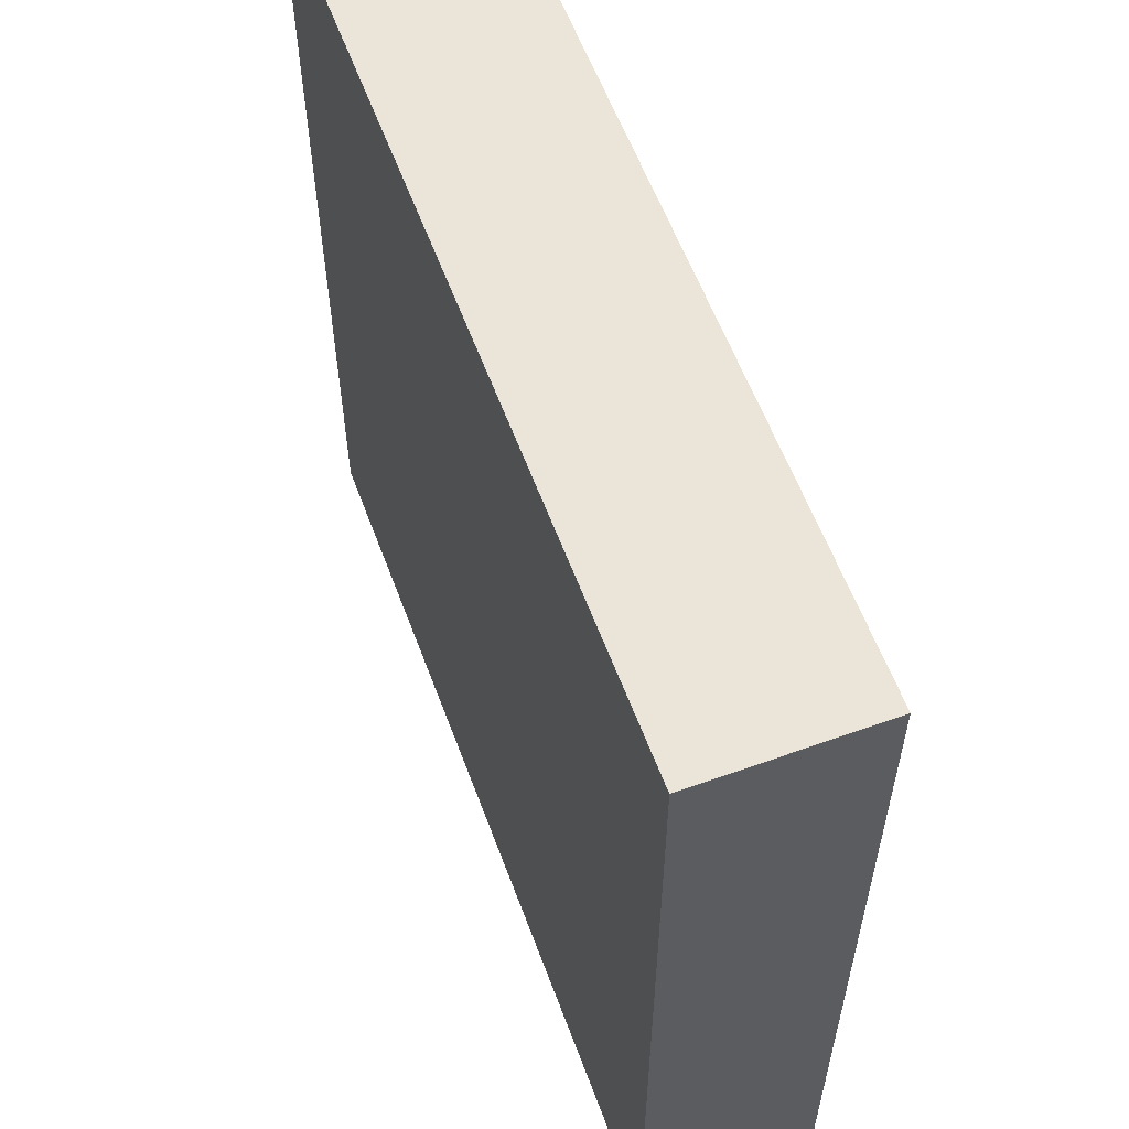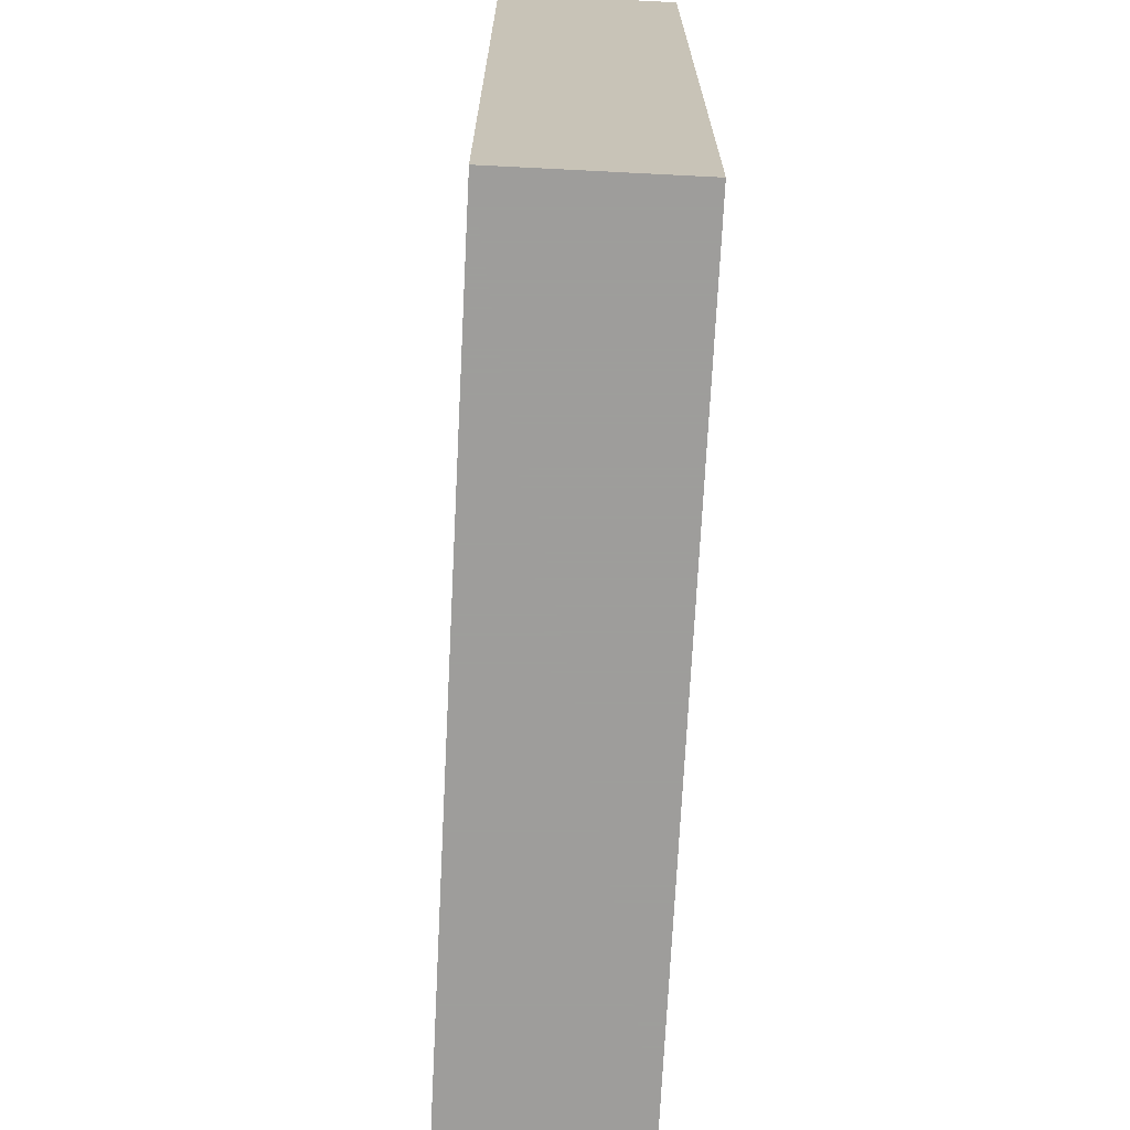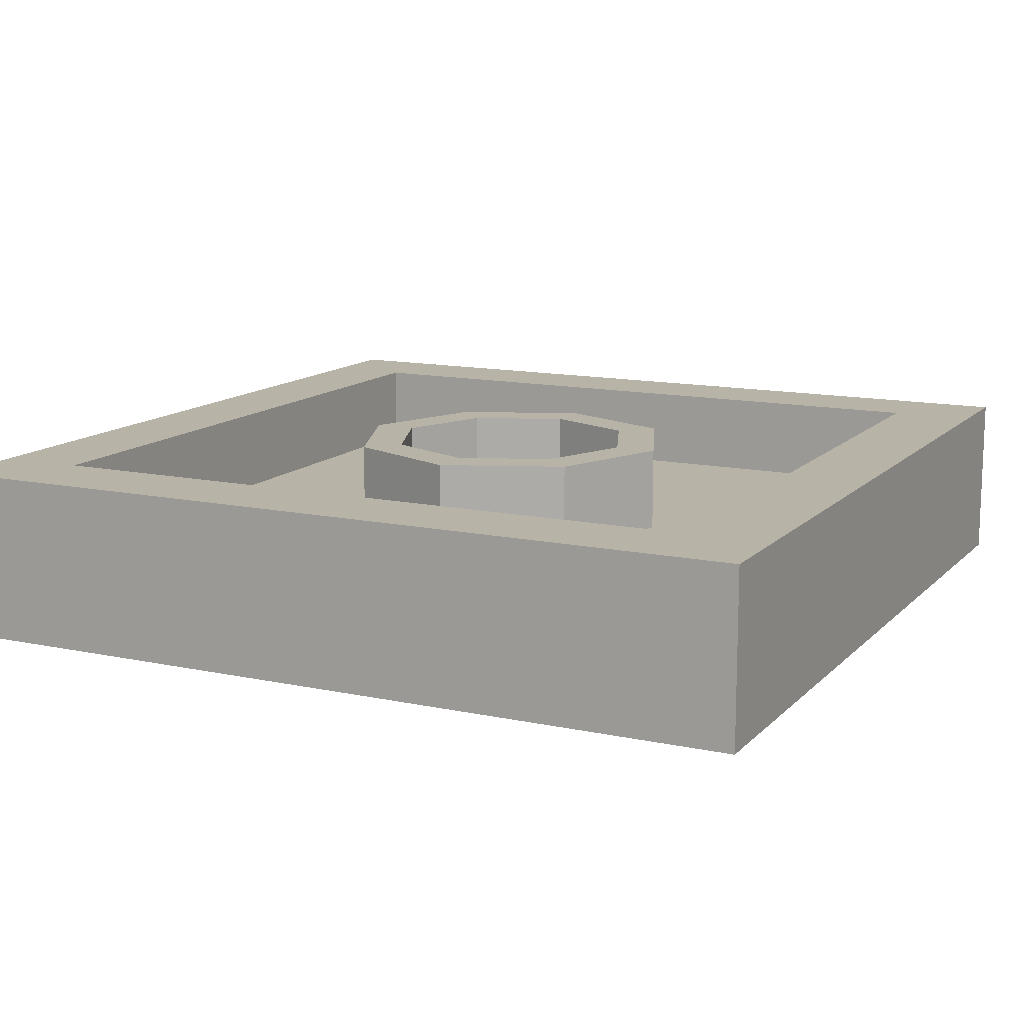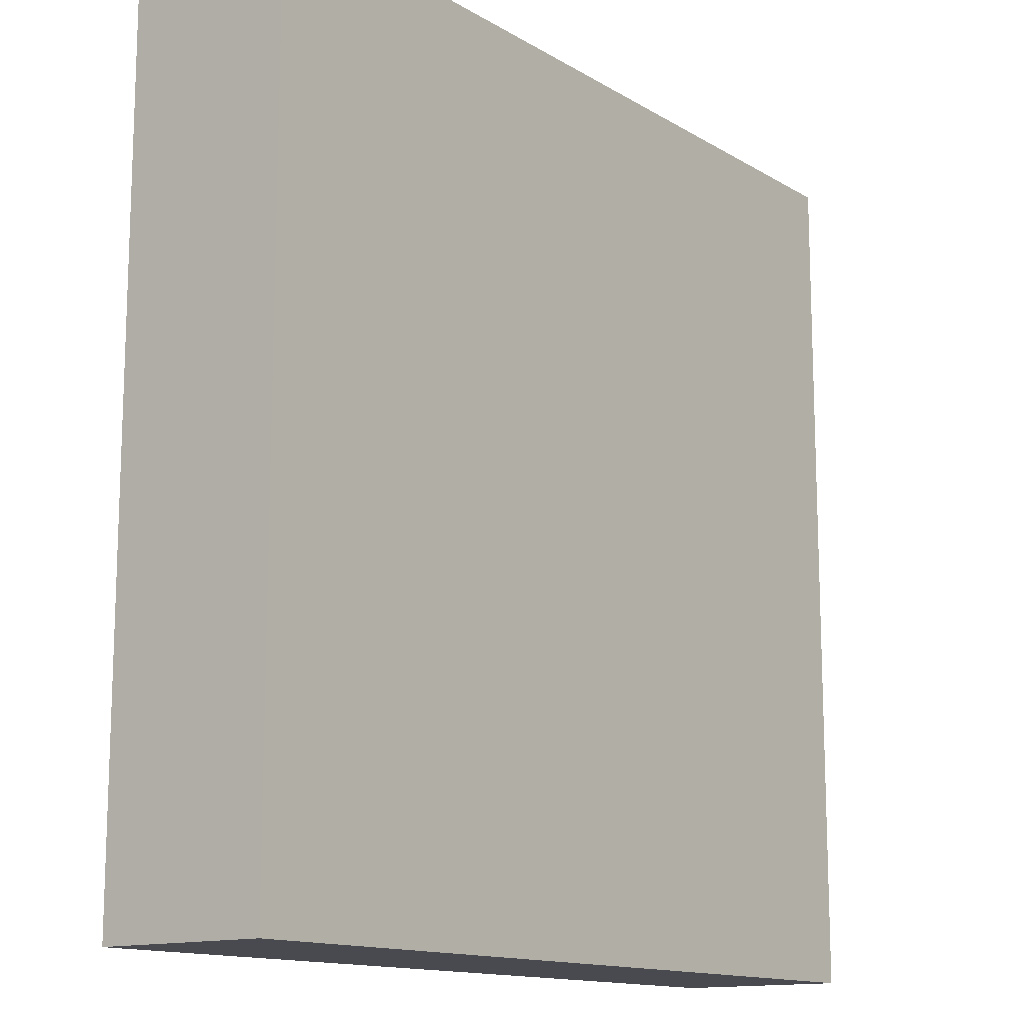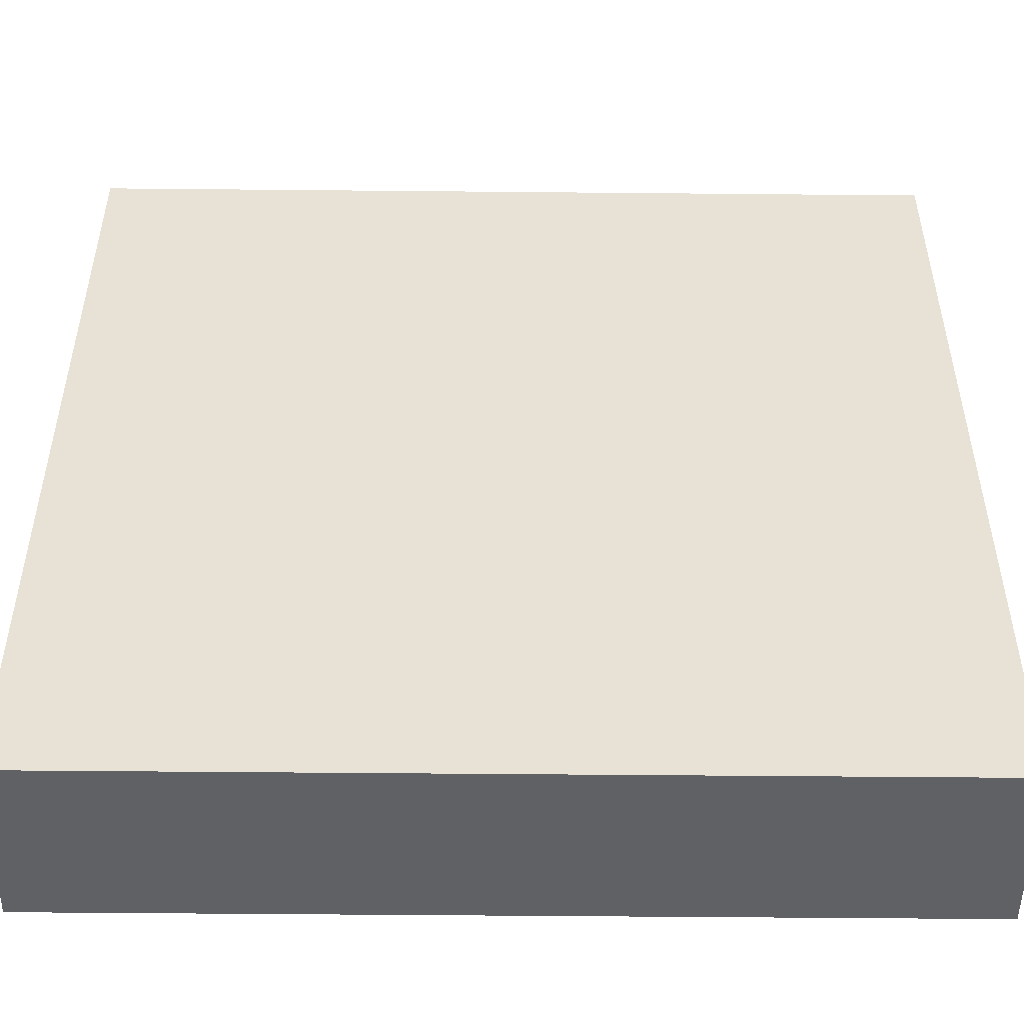
<metadata>
{"format":"obj","ext":"obj","renderer":"f3d","projection":"perspective","resolution":1024,"background":"white","views":[{"elev":59.0,"azim":69.7,"up":"+Z"},{"elev":-70.7,"azim":-92.9,"up":"+Z"},{"elev":12.9,"azim":116.3,"up":"+Y"},{"elev":-13.6,"azim":-52.6,"up":"+Z"},{"elev":-50.0,"azim":-0.6,"up":"+Z"}]}
</metadata>
<code>
v 0.2121 0.4 0.2121
v 0.3 0.4 0
v 0.3 0.2 0
v 0.2121 0.2 0.2121
v 0 0.4 0.3
v 0.2121 0.4 0.2121
v 0.2121 0.2 0.2121
v 0 0.2 0.3
v -0.2121 0.4 0.2121
v 0 0.4 0.3
v 0 0.2 0.3
v -0.2121 0.2 0.2121
v -0.3 0.4 0
v -0.2121 0.4 0.2121
v -0.2121 0.2 0.2121
v -0.3 0.2 0
v -0.2121 0.4 -0.2121
v -0.3 0.4 0
v -0.3 0.2 0
v -0.2121 0.2 -0.2121
v 0 0.4 -0.3
v -0.2121 0.4 -0.2121
v -0.2121 0.2 -0.2121
v 0 0.2 -0.3
v 0.2121 0.4 -0.2121
v 0 0.4 -0.3
v 0 0.2 -0.3
v 0.2121 0.2 -0.2121
v 0.3 0.4 0
v 0.2121 0.4 -0.2121
v 0.2121 0.2 -0.2121
v 0.3 0.2 0
v 0.2828 0.4 0.2828
v 0.4 0.4 0
v 0.4 0.2 0
v 0.2828 0.2 0.2828
v 0 0.4 0.4
v 0.2828 0.4 0.2828
v 0.2828 0.2 0.2828
v 0 0.2 0.4
v -0.2828 0.4 0.2828
v 0 0.4 0.4
v 0 0.2 0.4
v -0.2828 0.2 0.2828
v -0.4 0.4 0
v -0.2828 0.4 0.2828
v -0.2828 0.2 0.2828
v -0.4 0.2 0
v -0.2828 0.4 -0.2828
v -0.4 0.4 0
v -0.4 0.2 0
v -0.2828 0.2 -0.2828
v 0 0.4 -0.4
v -0.2828 0.4 -0.2828
v -0.2828 0.2 -0.2828
v 0 0.2 -0.4
v 0.2828 0.4 -0.2828
v 0 0.4 -0.4
v 0 0.2 -0.4
v 0.2828 0.2 -0.2828
v 0.4 0.4 0
v 0.2828 0.4 -0.2828
v 0.2828 0.2 -0.2828
v 0.4 0.2 0
v 0.4 0.4 0
v 0.2828 0.4 0.2828
v 0.2121 0.4 0.2121
v 0.3 0.4 0
v 0.2828 0.4 0.2828
v 0 0.4 0.4
v 0 0.4 0.3
v 0.2121 0.4 0.2121
v 0 0.4 0.4
v -0.2828 0.4 0.2828
v -0.2121 0.4 0.2121
v 0 0.4 0.3
v -0.2828 0.4 0.2828
v -0.4 0.4 0
v -0.3 0.4 0
v -0.2121 0.4 0.2121
v -0.4 0.4 0
v -0.2828 0.4 -0.2828
v -0.2121 0.4 -0.2121
v -0.3 0.4 0
v -0.2828 0.4 -0.2828
v 0 0.4 -0.4
v 0 0.4 -0.3
v -0.2121 0.4 -0.2121
v 0 0.4 -0.4
v 0.2828 0.4 -0.2828
v 0.2121 0.4 -0.2121
v 0 0.4 -0.3
v 0.2828 0.4 -0.2828
v 0.4 0.4 0
v 0.3 0.4 0
v 0.2121 0.4 -0.2121
v -0.8 0.2 0.8
v 0.8 0.2 0.8
v 0.8 0.2 -0.8
v -0.8 0.2 -0.8
v -0.8 0.2 0.8
v -0.8 0.4 0.8
v 0.8 0.4 0.8
v 0.8 0.2 0.8
v -0.8 0.2 -0.8
v -0.8 0.4 -0.8
v -0.8 0.4 0.8
v -0.8 0.2 0.8
v 0.8 0.2 -0.8
v 0.8 0.4 -0.8
v -0.8 0.4 -0.8
v -0.8 0.2 -0.8
v 0.8 0.2 0.8
v 0.8 0.4 0.8
v 0.8 0.4 -0.8
v 0.8 0.2 -0.8
v -1 0.4 1
v -0.8 0.4 0.8
v 0.8 0.4 0.8
v 1 0.4 1
v 1 0.4 -1
v 0.8 0.4 -0.8
v -0.8 0.4 -0.8
v -1 0.4 -1
v 1 0.4 1
v 0.8 0.4 0.8
v 0.8 0.4 -0.8
v 1 0.4 -1
v -1 0.4 -1
v -0.8 0.4 -0.8
v -0.8 0.4 0.8
v -1 0.4 1
v -1 0 1
v -1 0.4 1
v 1 0.4 1
v 1 0 1
v -1 0 -1
v -1 0.4 -1
v -1 0.4 1
v -1 0 1
v 1 0 -1
v 1 0.4 -1
v -1 0.4 -1
v -1 0 -1
v 1 0 1
v 1 0.4 1
v 1 0.4 -1
v 1 0 -1
v -0.625 0 0
v -0.725 0 -0.1125
v -0.625 0 -0.1125
v -0.625 0 0
v -0.725 0 0
v -0.725 0 -0.1125
v -0.625 0 0
v -0.625 0 0.2
v -0.725 0 0
v -0.725 0 0
v -0.625 0 0.2
v -0.725 0 0.2
v -0.725 0 0.2
v -0.625 0 0.2
v -0.725 0 0.3125
v -0.625 0 0.2
v -0.625 0 0.3125
v -0.725 0 0.3125
v -0.625 0 -0.1125
v 0.725 0 -0.1125
v -0.625 0 0
v 0.725 0 -0.1125
v 0.15 0 0
v -0.625 0 0
v 0.6125 0 0
v 0.15 0 0
v 0.725 0 -0.1125
v 0.725 0 -0.1125
v 0.725 0 0.3125
v 0.6125 0 0
v 0.725 0 0.3125
v 0.6125 0 0.2
v 0.6125 0 0
v 0.6125 0 0.2
v 0.725 0 0.3125
v 0.1875 0 0.3125
v -0.0125 0 0.2
v 0.6125 0 0.2
v 0.1875 0 0.3125
v -0.0125 0 0.2
v 0.1875 0 0.3125
v -0.2 0 0.3125
v -0.225 0 0.2
v -0.0125 0 0.2
v -0.2 0 0.3125
v -0.225 0 0.2
v -0.2 0 0.3125
v -0.3875 0 0.3125
v -0.3875 0 0.3125
v -0.625 0 0.2
v -0.225 0 0.2
v -0.3875 0 0.3125
v -0.625 0 0.3125
v -0.625 0 0.2
v -0.225 0 0.2
v -0.1 0 0.125
v -0.0125 0 0.2
v -0.0125 0 0.2
v -0.1 0 0.125
v 0.025 0 0.0625
v -0.0125 0 0.2
v 0.025 0 0.0625
v 0.1625 0 0.1125
v 0.025 0 0.0625
v 0.35 0 0.0375
v 0.1625 0 0.1125
v 0.025 0 0.0625
v 0.15 0 0
v 0.35 0 0.0375
v 0.15 0 0
v 0.6125 0 0
v 0.35 0 0.0375
v -0.2 0 0.3125
v -0.35 0 0.45
v -0.3875 0 0.3125
v -0.35 0 0.45
v -0.55 0 0.475
v -0.3875 0 0.3125
v -0.35 0 0.45
v -0.5 0 0.5875
v -0.55 0 0.475
v -0.5 0 0.5875
v -0.7125 0 0.6625
v -0.55 0 0.475
v -0.5 0 0.5875
v -0.5375 0 0.65
v -0.7125 0 0.6625
v -0.5375 0 0.65
v -0.4 0 0.925
v -0.7125 0 0.6625
v -0.5375 0 0.65
v -0.4125 0 0.75
v -0.4 0 0.925
v -0.4125 0 0.75
v -0.25 0 0.7625
v -0.4 0 0.925
v -0.4125 0 0.75
v -0.2875 0 0.6375
v -0.25 0 0.7625
v -0.2875 0 0.6375
v -0.1125 0 0.6375
v -0.25 0 0.7625
v -0.2875 0 0.6375
v -0.1125 0 0.5
v -0.1125 0 0.6375
v -0.1125 0 0.5
v 0.0875 0 0.5
v -0.1125 0 0.6375
v -0.1125 0 0.5
v 0.05 0 0.4
v 0.0875 0 0.5
v 0.05 0 0.4
v 0.275 0 0.4125
v 0.0875 0 0.5
v 0.05 0 0.4
v 0.1875 0 0.3125
v 0.275 0 0.4125
v 0.1875 0 0.3125
v 0.45 0 0.35
v 0.275 0 0.4125
v 0.725 0 0.3125
v 0.45 0 0.35
v 0.1875 0 0.3125
v 0.1 0 -0.875
v 0.1 0 -0.3125
v -0.025 0 -0.875
v 0.1 0 -0.3125
v -0.025 0 -0.475
v -0.025 0 -0.875
v 0.1 0 -0.3125
v -0.0125 0 -0.3125
v -0.025 0 -0.475
v -0.0125 0 -0.3125
v -0.0625 0 -0.3875
v -0.025 0 -0.475
v -0.025 0 -0.475
v -0.0625 0 -0.3875
v -0.125 0 -0.4125
v -0.125 0 -0.4125
v -0.0625 0 -0.5
v -0.025 0 -0.475
v -0.0625 0 -0.5
v -0.125 0 -0.4125
v -0.125 0 -0.5
v -0.025 0 -0.875
v 1 0 -1
v 0.1 0 -0.875
v -0.025 0 -0.875
v -1 0 -1
v 1 0 -1
v -0.025 0 -0.475
v -0.0625 0 -0.5
v -0.025 0 -0.875
v -0.025 0 -0.875
v -0.0625 0 -0.5
v -0.125 0 -0.5
v -0.125 0 -0.5
v -1 0 -1
v -0.025 0 -0.875
v -1 0 -1
v -0.125 0 -0.5
v -0.125 0 -0.4125
v 0.1 0 -0.3125
v 0.1 0 -0.875
v 1 0 -1
v 1 0 -1
v 0.725 0 -0.1125
v 0.1 0 -0.3125
v 0.725 0 -0.1125
v -0.0125 0 -0.3125
v 0.1 0 -0.3125
v -0.625 0 -0.1125
v -0.0125 0 -0.3125
v 0.725 0 -0.1125
v -0.625 0 -0.1125
v -0.725 0 -0.1125
v -0.0125 0 -0.3125
v -0.125 0 -0.4125
v -0.0625 0 -0.3875
v -0.0125 0 -0.3125
v -0.125 0 -0.4125
v -0.0125 0 -0.3125
v -0.725 0 -0.1125
v -1 0 -1
v -0.125 0 -0.4125
v -0.725 0 -0.1125
v -0.625 0 0.2
v -0.625 0 0
v -0.225 0 0.2
v -0.1 0 0.125
v -0.225 0 0.2
v -0.625 0 0
v -0.625 0 0
v 0.025 0 0.0625
v -0.1 0 0.125
v -0.625 0 0
v 0.15 0 0
v 0.025 0 0.0625
v 0.35 0 0.0375
v 0.6125 0 0
v 0.6125 0 0.2
v 0.35 0 0.0375
v 0.6125 0 0.2
v 0.1625 0 0.1125
v 0.1625 0 0.1125
v 0.6125 0 0.2
v -0.0125 0 0.2
v 0.1875 0 0.3125
v 0.05 0 0.4
v -0.2 0 0.3125
v 0.05 0 0.4
v -0.1125 0 0.5
v -0.2 0 0.3125
v -0.2 0 0.3125
v -0.1125 0 0.5
v -0.35 0 0.45
v -0.1125 0 0.5
v -0.2875 0 0.6375
v -0.35 0 0.45
v -0.35 0 0.45
v -0.2875 0 0.6375
v -0.5 0 0.5875
v -0.2875 0 0.6375
v -0.4125 0 0.75
v -0.5 0 0.5875
v -0.4125 0 0.75
v -0.5375 0 0.65
v -0.5 0 0.5875
v -0.7125 0 0.6625
v -0.4 0 0.925
v -1 0 1
v -0.725 0 0.3125
v -0.3875 0 0.3125
v -0.55 0 0.475
v -0.725 0 0.3125
v -0.55 0 0.475
v -0.7125 0 0.6625
v -0.7125 0 0.6625
v -1 0 1
v -0.725 0 0.3125
v -1 0 1
v -0.725 0 0.2
v -0.725 0 0.3125
v -0.725 0 0
v -0.725 0 0.2
v -1 0 1
v -1 0 -1
v -0.725 0 -0.1125
v -0.725 0 0
v -1 0 -1
v -0.725 0 0
v -1 0 1
v -1 0 1
v -0.4 0 0.925
v 1 0 1
v -0.4 0 0.925
v -0.25 0 0.7625
v 1 0 1
v -0.25 0 0.7625
v -0.1125 0 0.6375
v 1 0 1
v 1 0 1
v -0.1125 0 0.6375
v 0.0875 0 0.5
v 0.0875 0 0.5
v 0.275 0 0.4125
v 1 0 1
v 1 0 1
v 0.275 0 0.4125
v 0.45 0 0.35
v 1 0 1
v 0.45 0 0.35
v 0.725 0 0.3125
v 0.725 0 -0.1125
v 1 0 1
v 0.725 0 0.3125
v 1 0 -1
v 1 0 1
v 0.725 0 -0.1125
g mesh1756617
f 1 2 3
f 3 4 1
f 5 6 7
f 7 8 5
f 9 10 11
f 11 12 9
f 13 14 15
f 15 16 13
f 17 18 19
f 19 20 17
f 21 22 23
f 23 24 21
f 25 26 27
f 27 28 25
f 29 30 31
f 31 32 29
g mesh1756619
f 33 35 34
f 35 33 36
f 37 39 38
f 39 37 40
f 41 43 42
f 43 41 44
f 45 47 46
f 47 45 48
f 49 51 50
f 51 49 52
f 53 55 54
f 55 53 56
f 57 59 58
f 59 57 60
f 61 63 62
f 63 61 64
g mesh1756621
f 65 67 66
f 67 65 68
f 69 71 70
f 71 69 72
f 73 75 74
f 75 73 76
f 77 79 78
f 79 77 80
f 81 83 82
f 83 81 84
f 85 87 86
f 87 85 88
f 89 91 90
f 91 89 92
f 93 95 94
f 95 93 96
g mesh1756624
f 97 98 99
f 99 100 97
f 101 102 103
f 103 104 101
f 105 106 107
f 107 108 105
f 109 110 111
f 111 112 109
f 113 114 115
f 115 116 113
f 117 119 118
f 119 117 120
f 121 123 122
f 123 121 124
f 125 127 126
f 127 125 128
f 129 131 130
f 131 129 132
g mesh1756626
f 133 135 134
f 135 133 136
f 137 139 138
f 139 137 140
f 141 143 142
f 143 141 144
f 145 147 146
f 147 145 148
f 149 150 151
f 152 153 154
f 155 156 157
f 158 159 160
f 161 162 163
f 164 165 166
f 167 168 169
f 170 171 172
f 173 174 175
f 176 177 178
f 179 180 181
f 182 183 184
f 185 186 187
f 188 189 190
f 191 192 193
f 194 195 196
f 197 198 199
f 200 201 202
f 203 204 205
f 206 207 208
f 209 210 211
f 212 213 214
f 215 216 217
f 218 219 220
f 221 222 223
f 224 225 226
f 227 228 229
f 230 231 232
f 233 234 235
f 236 237 238
f 239 240 241
f 242 243 244
f 245 246 247
f 248 249 250
f 251 252 253
f 254 255 256
f 257 258 259
f 260 261 262
f 263 264 265
f 266 267 268
f 269 270 271
f 272 273 274
f 275 276 277
f 278 279 280
f 281 282 283
f 284 285 286
f 287 288 289
f 290 291 292
f 293 294 295
f 296 297 298
f 299 300 301
f 302 303 304
f 305 306 307
f 308 309 310
f 311 312 313
f 314 315 316
f 317 318 319
f 320 321 322
f 323 324 325
f 326 327 328
f 329 330 331
f 332 333 334
f 335 336 337
f 338 339 340
f 341 342 343
f 344 345 346
f 347 348 349
f 350 351 352
f 353 354 355
f 356 357 358
f 359 360 361
f 362 363 364
f 365 366 367
f 368 369 370
f 371 372 373
f 374 375 376
f 377 378 379
f 380 381 382
f 383 384 385
f 386 387 388
f 389 390 391
f 392 393 394
f 395 396 397
f 398 399 400
f 401 402 403
f 404 405 406
f 407 408 409
f 410 411 412
f 413 414 415
f 416 417 418
f 419 420 421
f 422 423 424
f 425 426 427

</code>
